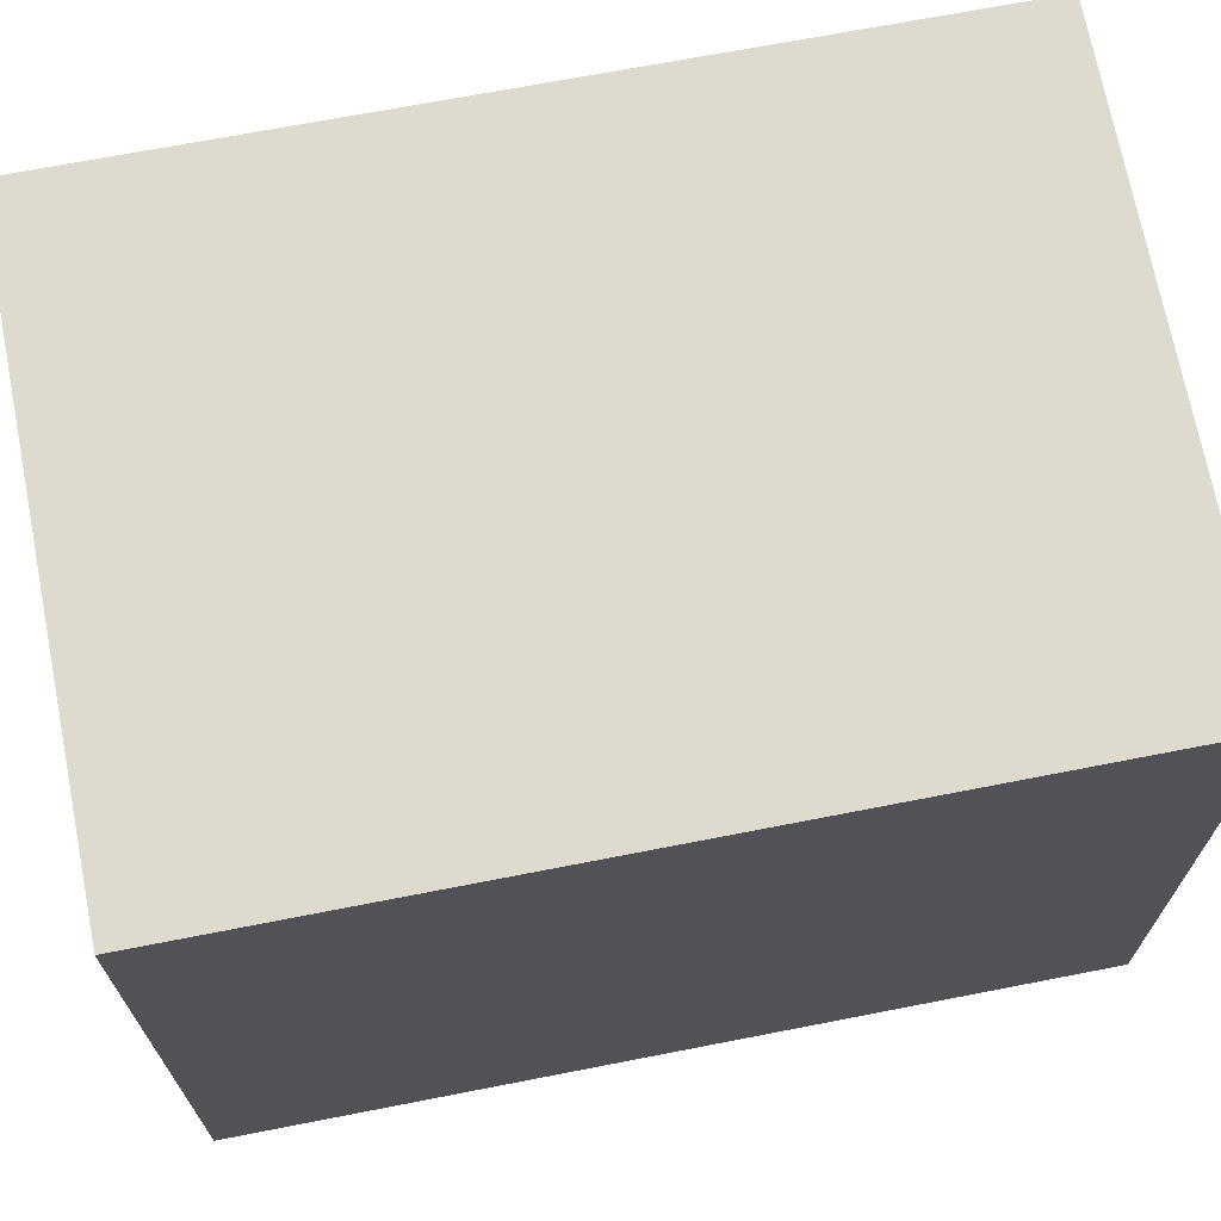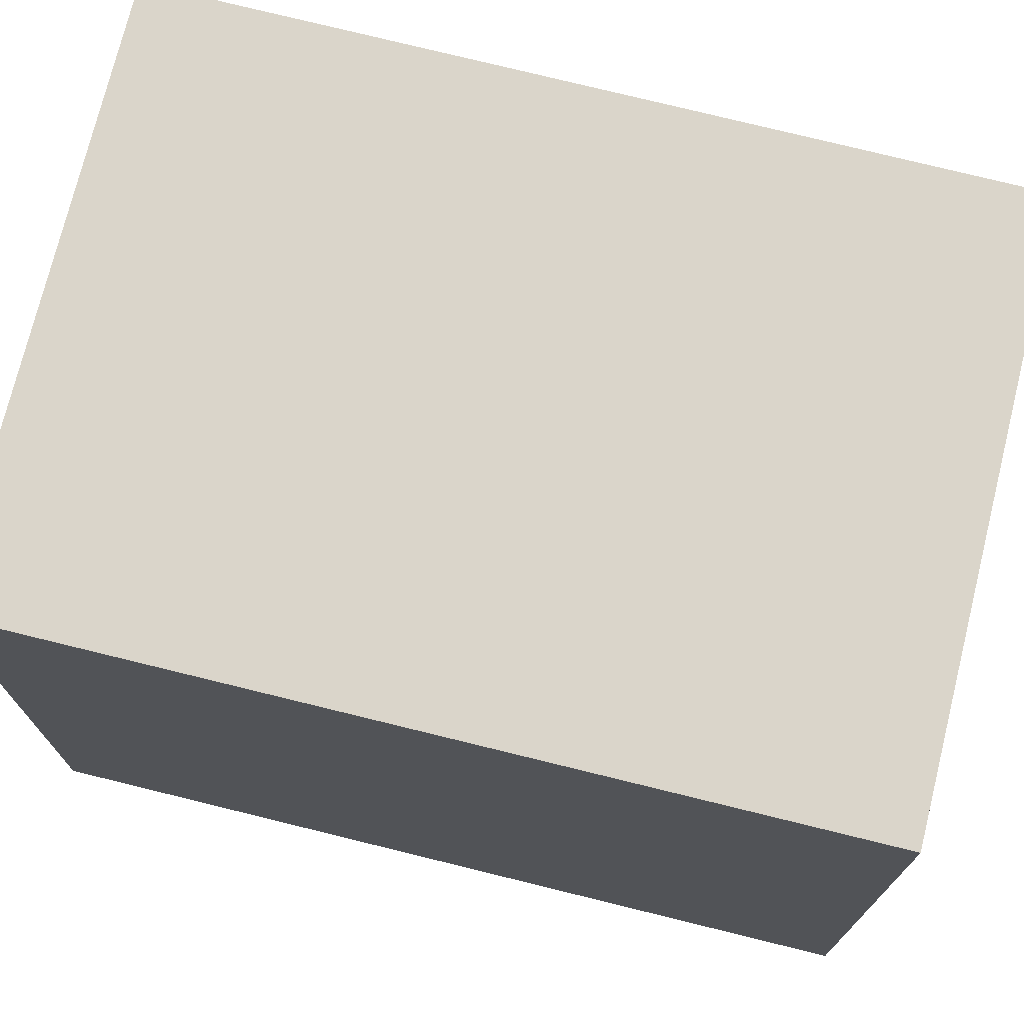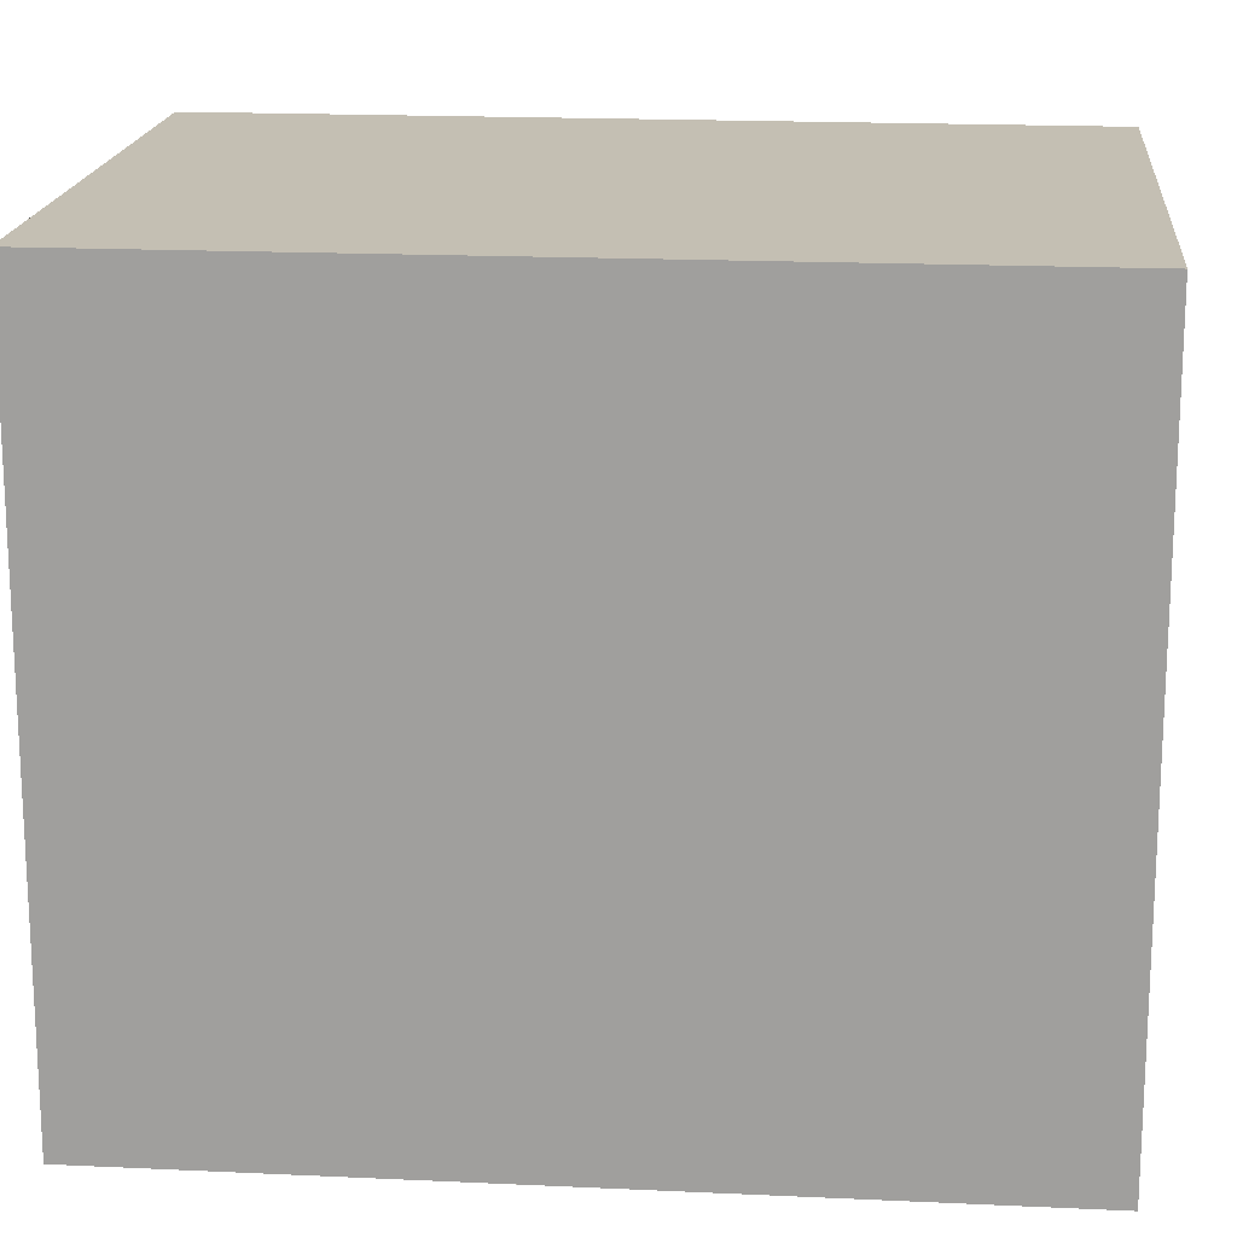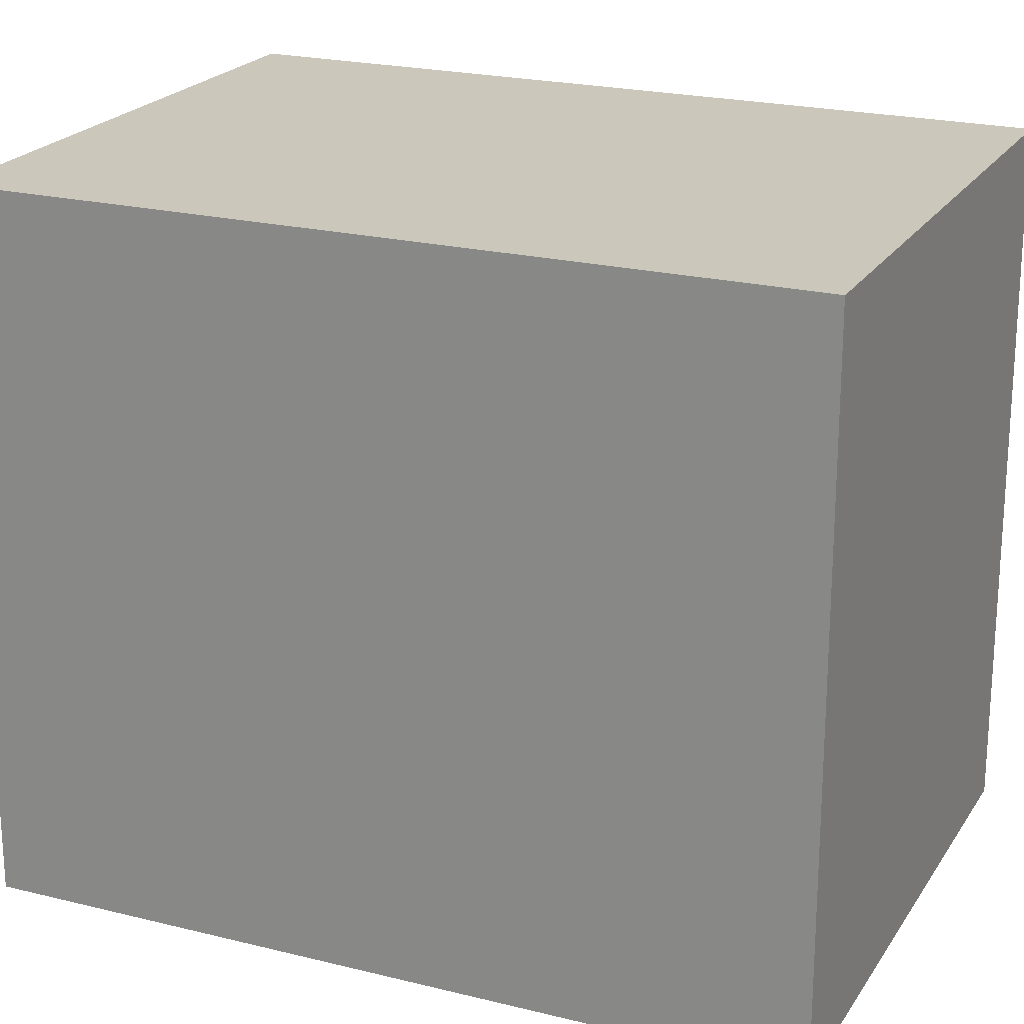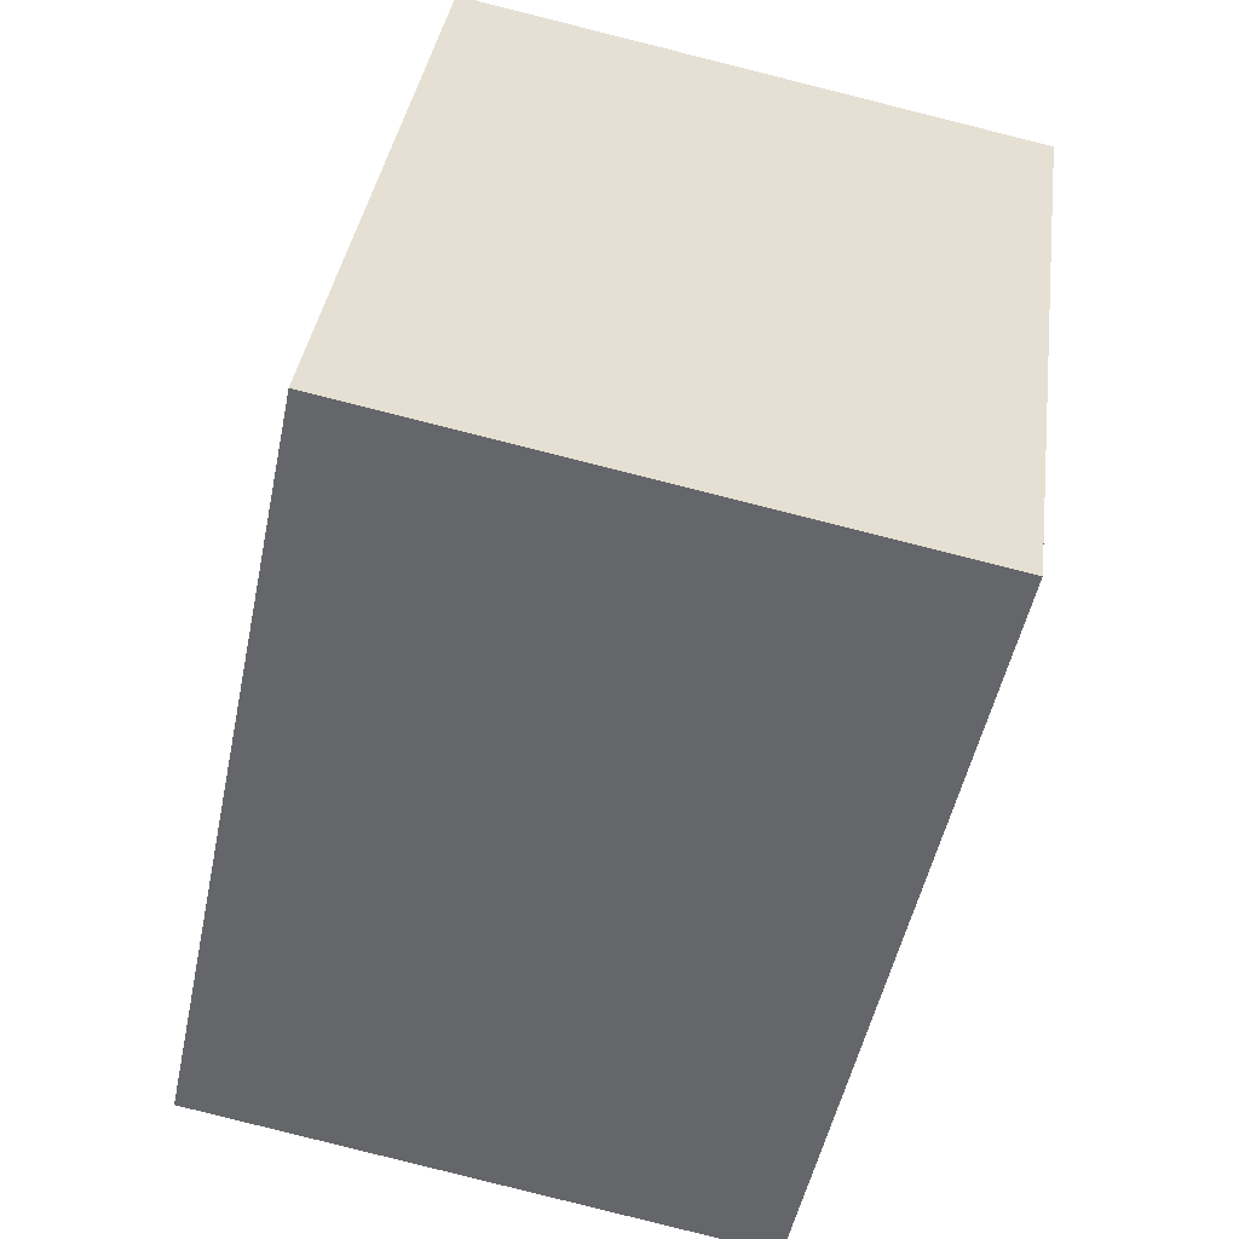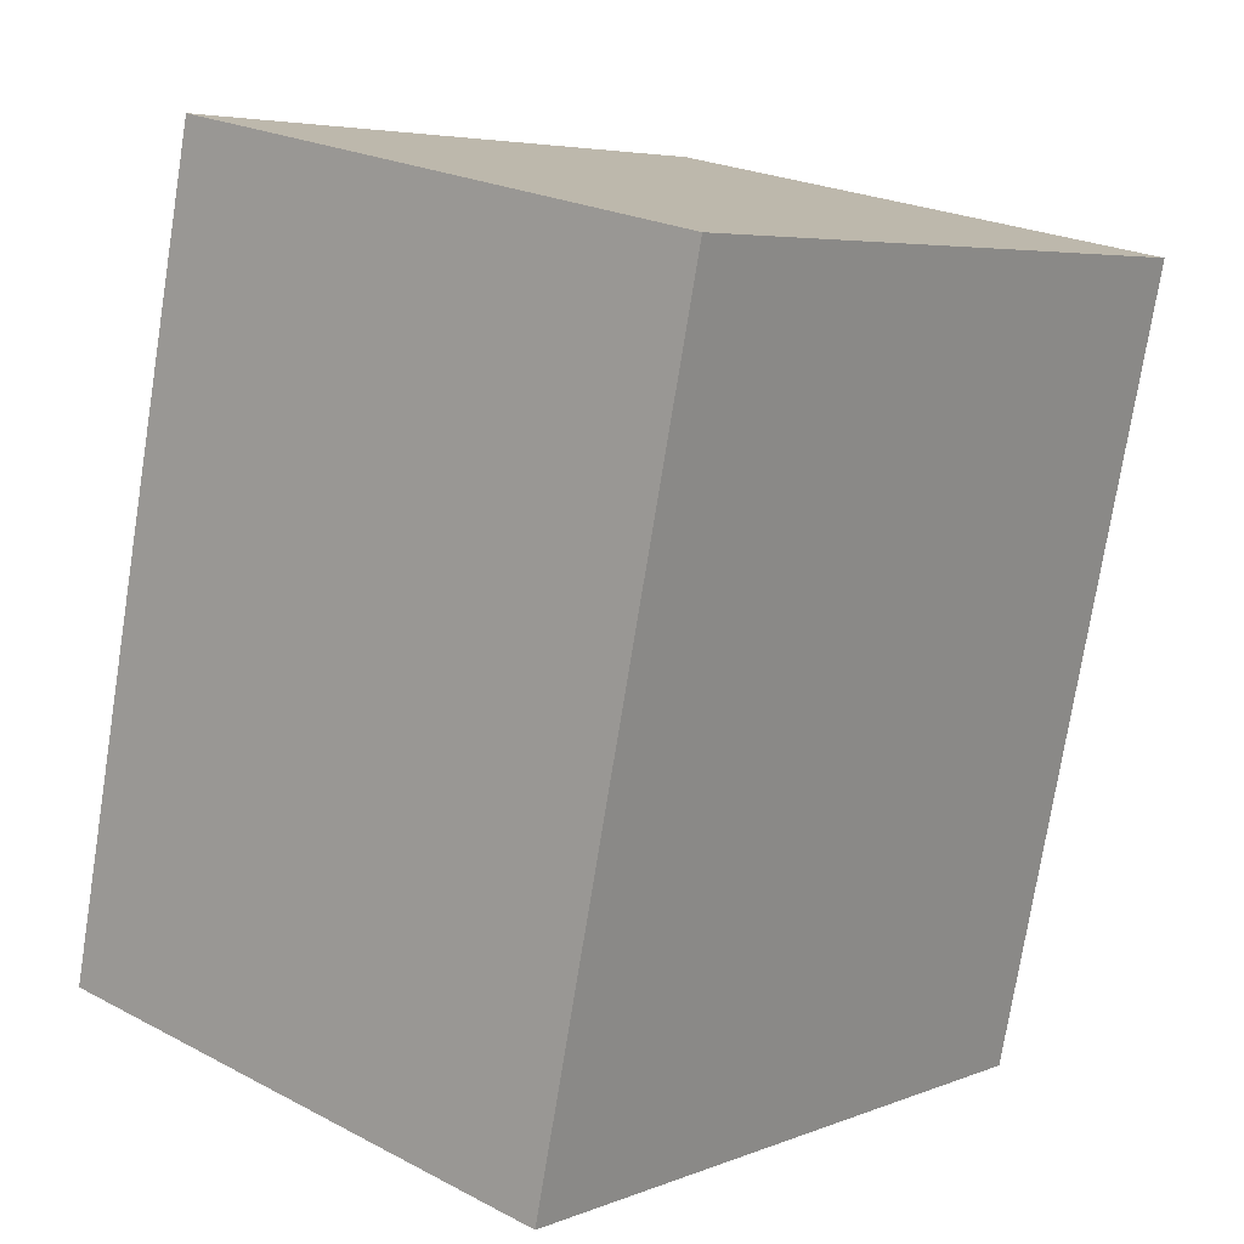
<metadata>
{"format":"obj","ext":"obj","renderer":"f3d","projection":"perspective","resolution":1024,"background":"white","views":[{"elev":70.8,"azim":67.2,"up":"+Y"},{"elev":74.2,"azim":92.1,"up":"+Y"},{"elev":17.7,"azim":83.5,"up":"+Y"},{"elev":21.6,"azim":102.1,"up":"+Y"},{"elev":37.0,"azim":-172.3,"up":"+Z"},{"elev":5.3,"azim":-140.2,"up":"+Z"}]}
</metadata>
<code>
v  5.336 6.515 1.111
v  1.583 6.515 -7.428
v  0 6.515 3.989e-16
v  6.884 6.515 -6.325
v  6.824 6.515 -6.338
v  6.884 3.873e-16 -6.325
v  1.583 4.548e-16 -7.428
v  6.824 3.881e-16 -6.338
v  0 0 0
v  5.336 -6.803e-17 1.111
g defaultobject
f 1 2 3
f 2 1 4
f 2 4 5
f 6 5 4
f 5 6 2
f 2 6 7
f 7 6 8
f 7 3 2
f 3 7 9
f 9 1 3
f 1 9 10
f 10 4 1
f 4 10 6
f 8 9 7
f 9 8 6
f 9 6 10

</code>
